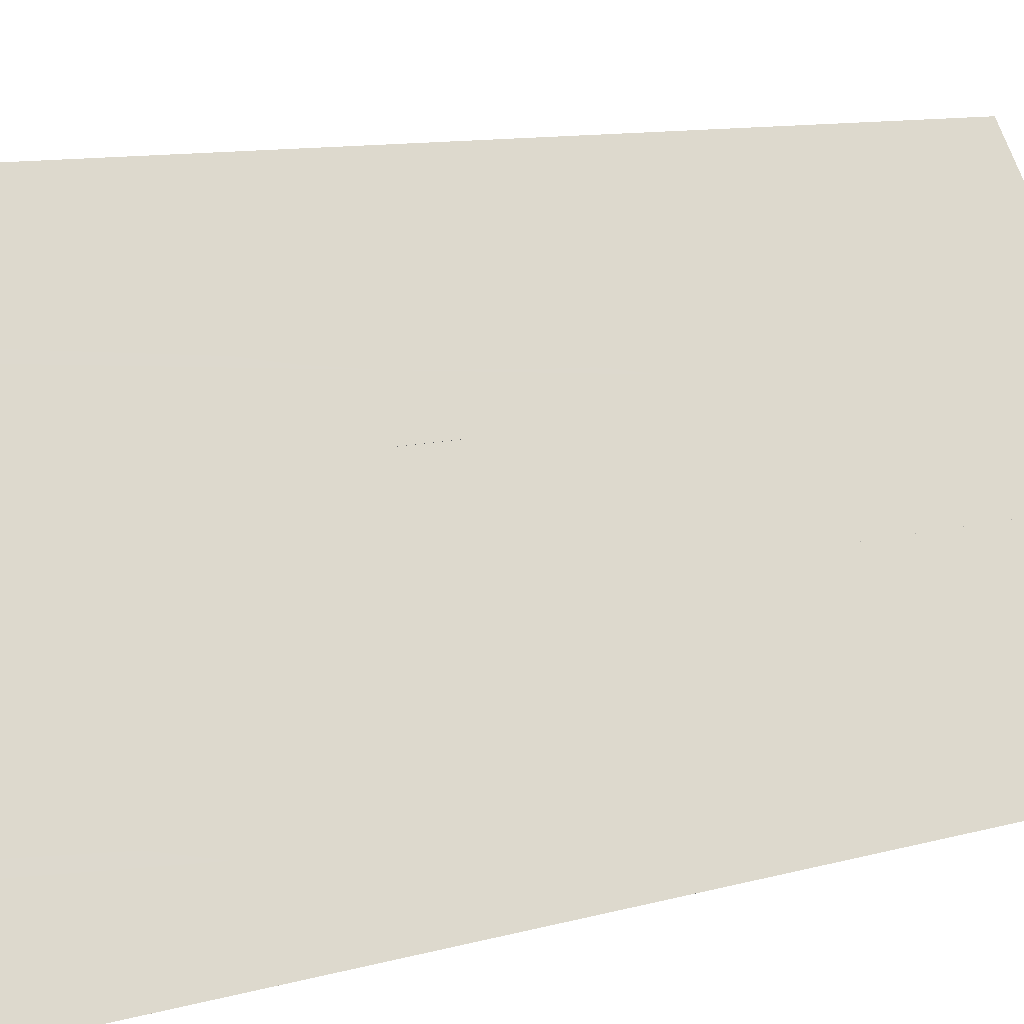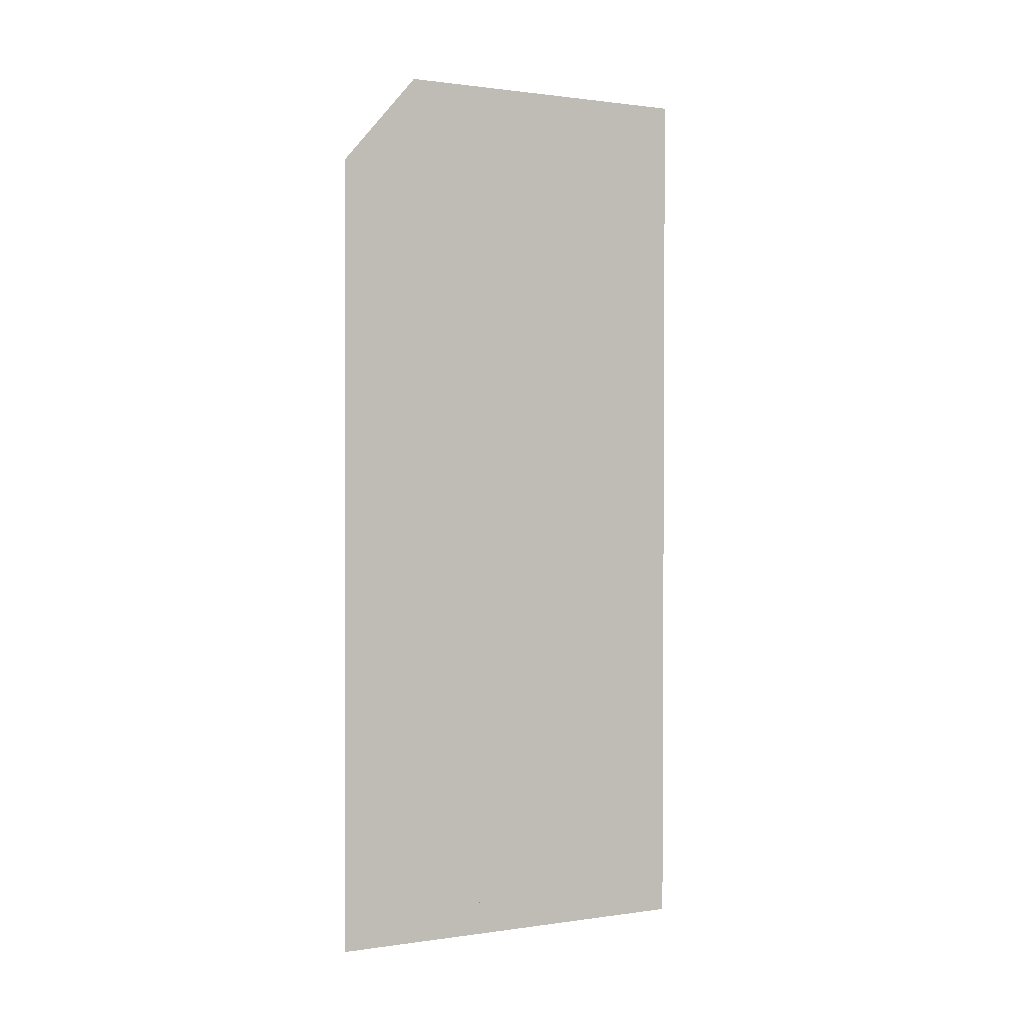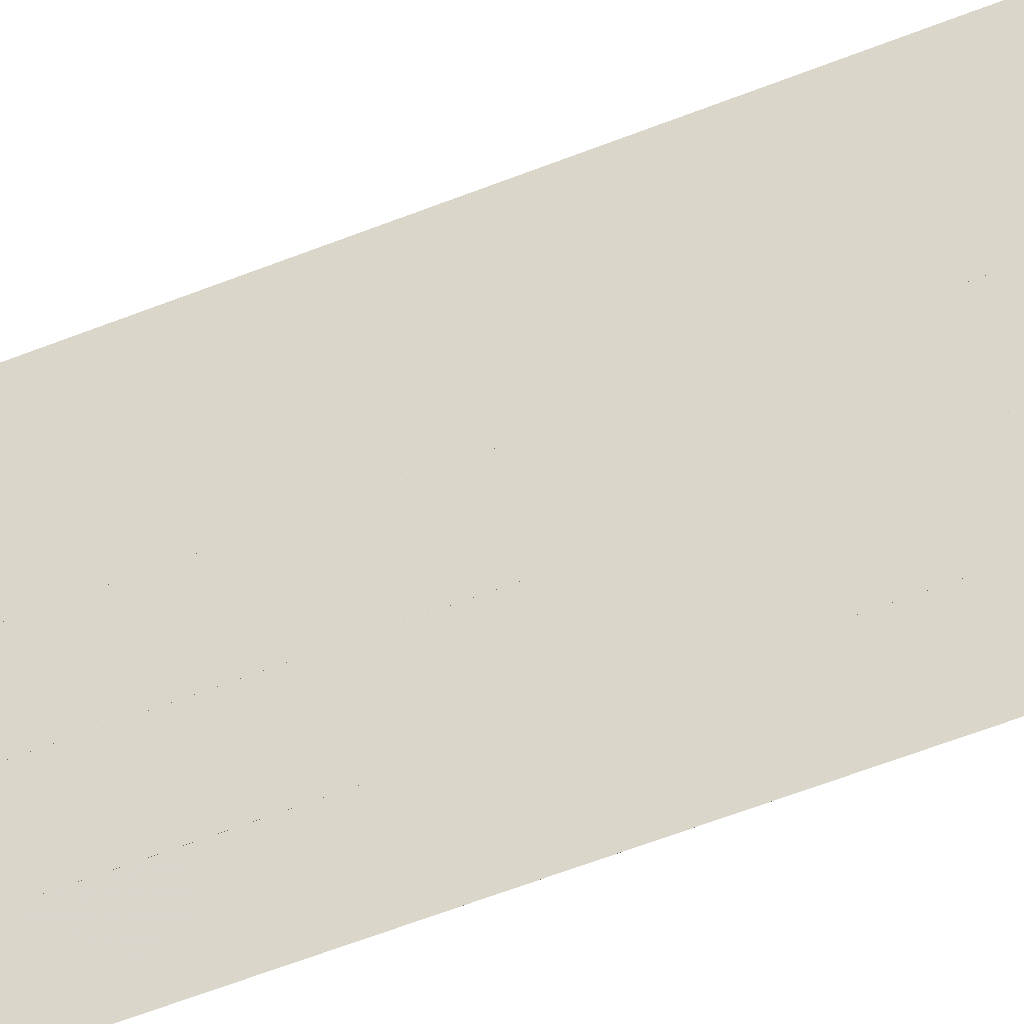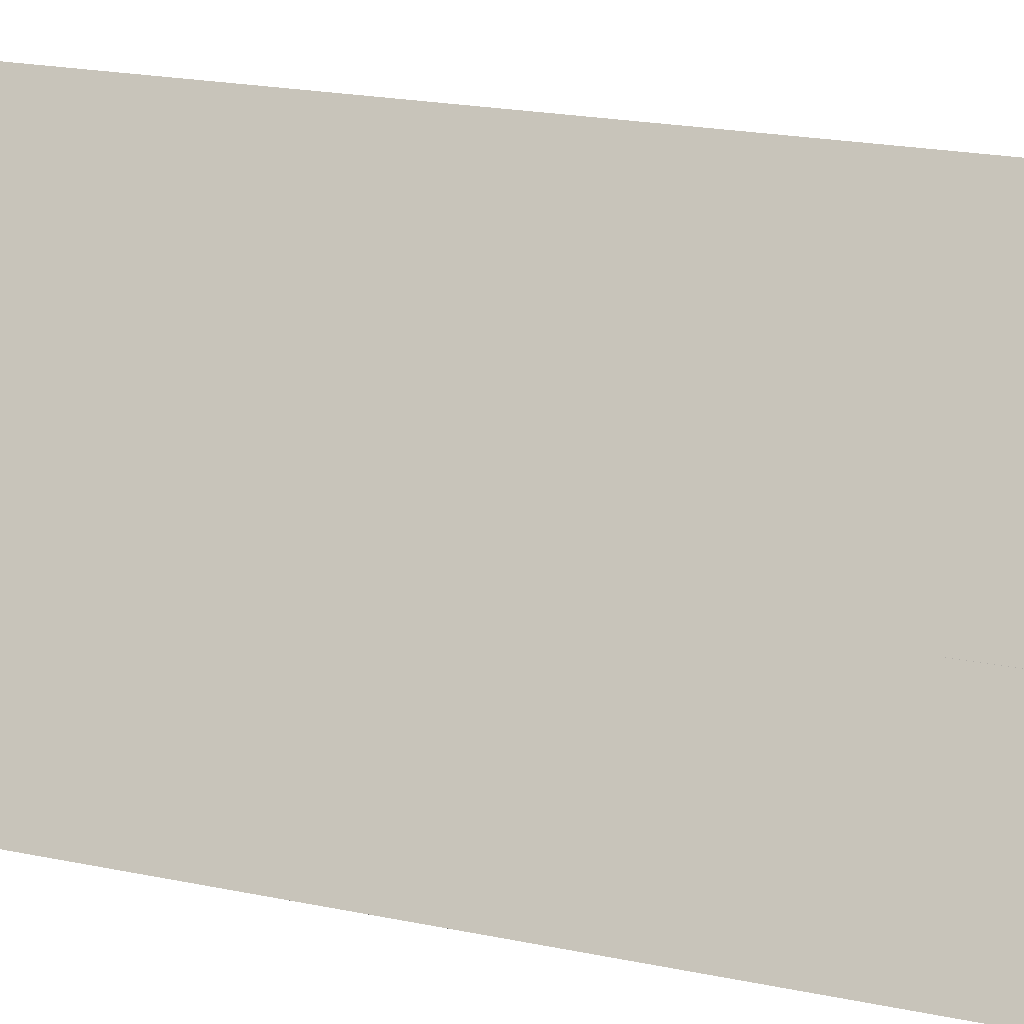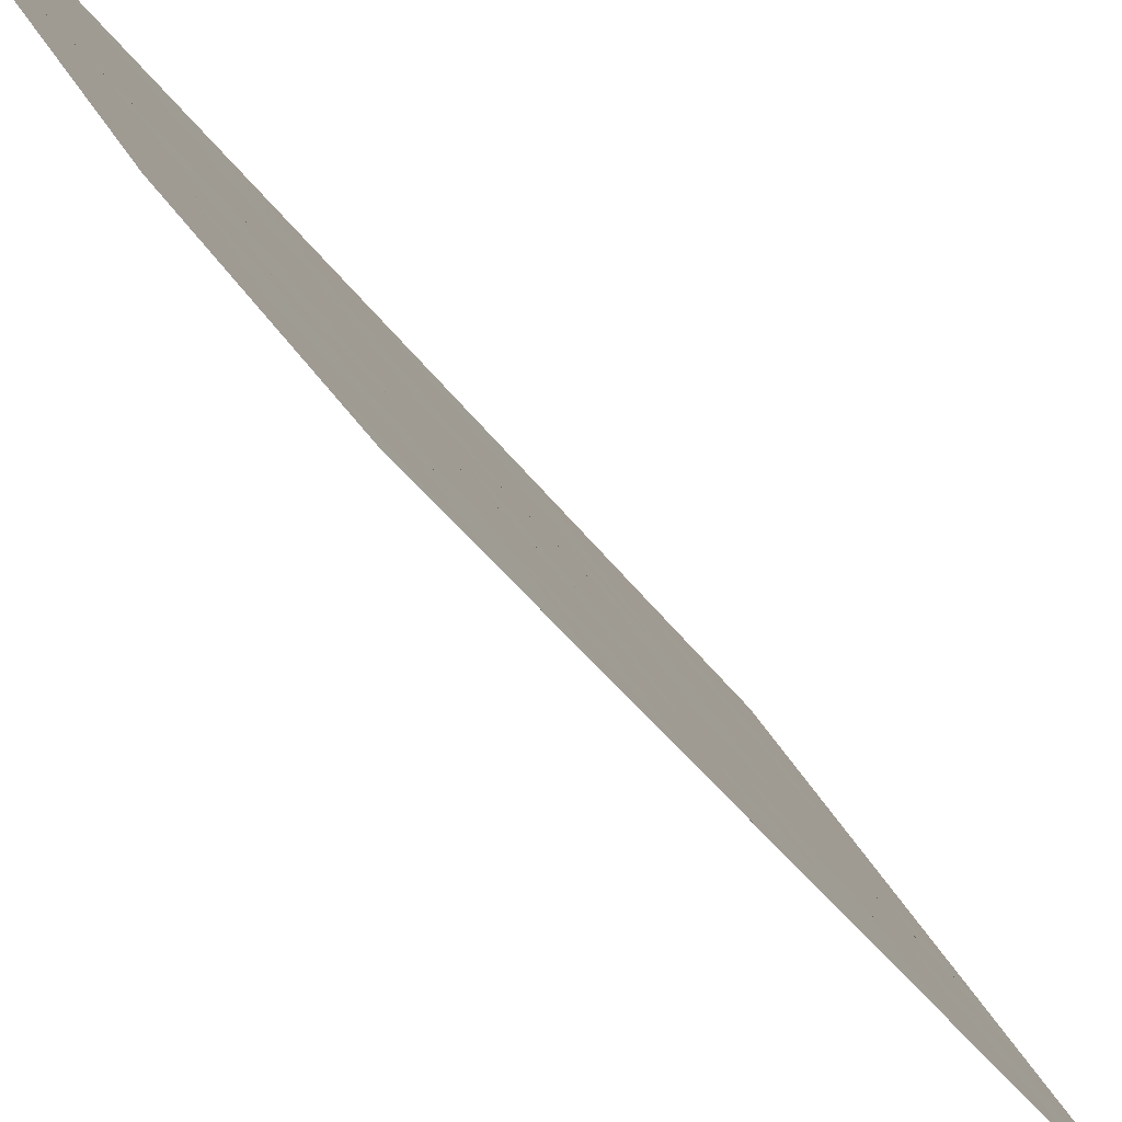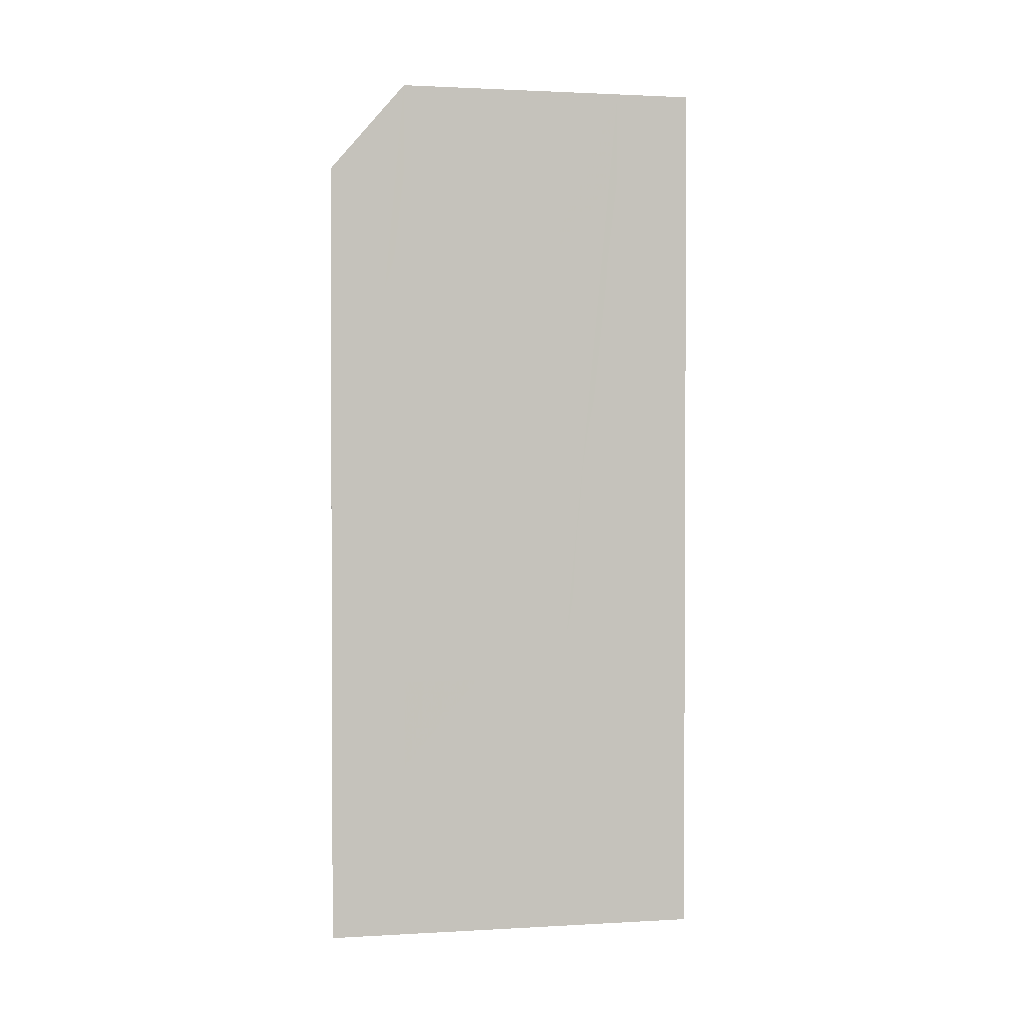
<metadata>
{"format":"obj","ext":"obj","renderer":"f3d","projection":"perspective","resolution":1024,"background":"white","views":[{"elev":8.2,"azim":-132.2,"up":"+Z"},{"elev":0.9,"azim":-85.9,"up":"+Y"},{"elev":-68.6,"azim":110.8,"up":"+Z"},{"elev":17.8,"azim":-66.3,"up":"+Z"},{"elev":-29.1,"azim":-154.5,"up":"+Z"},{"elev":1.4,"azim":-69.3,"up":"+Y"}]}
</metadata>
<code>
v -540.8 -53.07 328.4
v -540.8 -52.58 328.4
v -540.8 -52.09 328.4
v -540.8 -51.6 328.4
v -540.8 -51.1 328.4
v -540.8 -50.61 328.4
v -540.8 -50.12 328.4
v -540.8 -49.63 328.4
v -540.8 -49.14 328.4
v -540.8 -48.65 328.4
v -540.8 -48.15 328.4
v -541 -53.07 328.1
v -541.1 -52.58 328.1
v -541.1 -52.09 328.1
v -541.1 -51.6 328.1
v -541.1 -51.1 328.1
v -541.1 -50.61 328.1
v -541.1 -50.12 328.1
v -541.1 -49.63 328.1
v -541.1 -49.14 328.1
v -541.1 -48.65 328.1
v -541.1 -48.15 328.1
v -541.3 -53.07 327.7
v -541.3 -52.58 327.7
v -541.3 -52.09 327.7
v -541.3 -51.6 327.7
v -541.3 -51.1 327.7
v -541.3 -50.61 327.7
v -541.3 -50.12 327.7
v -541.3 -49.63 327.7
v -541.3 -49.14 327.7
v -541.3 -48.65 327.7
v -541.3 -48.16 327.7
v -541.5 -53.07 327.4
v -541.5 -52.58 327.4
v -541.5 -52.09 327.4
v -541.5 -51.6 327.4
v -541.5 -51.11 327.4
v -541.5 -50.61 327.4
v -541.5 -50.12 327.4
v -541.5 -49.63 327.4
v -541.5 -49.14 327.4
v -541.5 -48.65 327.4
v -541.5 -48.16 327.4
v -541.7 -53.07 327
v -541.7 -52.58 327
v -541.7 -52.09 327
v -541.7 -51.6 327
v -541.7 -51.11 327
v -541.7 -50.61 327
v -541.7 -50.12 327
v -541.7 -49.63 327
v -541.7 -49.14 327
v -541.7 -48.65 327
v -541.7 -48.16 327
v -542 -53.07 326.7
v -542 -52.58 326.7
v -542 -52.09 326.7
v -542 -51.6 326.7
v -542 -51.11 326.7
v -542 -50.61 326.7
v -542 -50.12 326.7
v -542 -49.63 326.7
v -542 -49.14 326.7
v -542 -48.65 326.7
v -542 -48.16 326.7
f 2 13 1
f 1 13 1
f 1 1 13
f 13 1 12
f 13 12 2
f 2 12 3
f 2 3 13
f 13 3 3
f 13 3 14
f 14 3 13
f 14 13 3
f 3 13 4
f 3 4 14
f 14 4 4
f 14 4 15
f 15 4 14
f 15 14 4
f 4 14 5
f 4 5 15
f 15 5 5
f 15 5 16
f 16 5 15
f 16 15 5
f 5 15 6
f 5 6 16
f 16 6 6
f 16 6 17
f 17 6 16
f 17 16 6
f 6 16 7
f 6 7 17
f 17 7 7
f 17 7 18
f 18 7 17
f 18 17 7
f 7 17 8
f 7 8 18
f 18 8 8
f 18 8 19
f 19 8 18
f 19 18 8
f 8 18 9
f 8 9 19
f 19 9 9
f 19 9 20
f 20 9 19
f 20 19 10
f 10 19 21
f 10 21 9
f 9 21 9
f 9 9 21
f 21 9 20
f 21 20 11
f 11 20 22
f 11 22 10
f 10 22 10
f 10 10 22
f 22 10 21
f 22 21 24
f 24 21 23
f 24 23 13
f 13 23 12
f 13 12 13
f 13 12 23
f 13 23 13
f 13 23 14
f 13 14 24
f 24 14 14
f 24 14 25
f 25 14 24
f 25 24 14
f 14 24 15
f 14 15 25
f 25 15 15
f 25 15 26
f 26 15 25
f 26 25 16
f 16 25 27
f 16 27 15
f 15 27 15
f 15 15 27
f 27 15 26
f 27 26 16
f 16 26 17
f 16 17 27
f 27 17 17
f 27 17 28
f 28 17 27
f 28 27 17
f 17 27 18
f 17 18 28
f 28 18 18
f 28 18 29
f 29 18 28
f 29 28 18
f 18 28 19
f 18 19 29
f 29 19 19
f 29 19 30
f 30 19 29
f 30 29 30
f 30 29 19
f 30 19 31
f 31 19 19
f 31 19 20
f 20 19 31
f 20 31 20
f 20 31 21
f 20 21 31
f 31 21 21
f 31 21 32
f 32 21 31
f 32 31 21
f 21 31 22
f 21 22 32
f 32 22 22
f 32 22 33
f 33 22 32
f 33 32 23
f 23 32 24
f 23 24 34
f 34 24 24
f 34 24 35
f 35 24 34
f 35 34 24
f 24 34 25
f 24 25 35
f 35 25 25
f 35 25 36
f 36 25 35
f 36 35 37
f 37 35 36
f 37 36 26
f 26 36 25
f 26 25 26
f 26 25 36
f 26 36 26
f 26 36 27
f 26 27 37
f 37 27 27
f 37 27 38
f 38 27 37
f 38 37 38
f 38 37 27
f 38 27 39
f 39 27 27
f 39 27 28
f 28 27 39
f 28 39 28
f 28 39 29
f 28 29 39
f 39 29 29
f 39 29 40
f 40 29 39
f 40 39 29
f 29 39 30
f 29 30 40
f 40 30 30
f 40 30 41
f 41 30 40
f 41 40 30
f 30 40 31
f 30 31 41
f 41 31 31
f 41 31 42
f 42 31 41
f 42 41 31
f 31 41 32
f 31 32 42
f 42 32 32
f 42 32 43
f 43 32 42
f 43 42 33
f 33 42 44
f 33 44 32
f 32 44 32
f 32 32 44
f 44 32 43
f 44 43 34
f 34 43 35
f 34 35 45
f 45 35 35
f 45 35 46
f 46 35 45
f 46 45 47
f 47 45 46
f 47 46 36
f 36 46 35
f 36 35 36
f 36 35 46
f 36 46 36
f 36 46 37
f 36 37 47
f 47 37 37
f 47 37 48
f 48 37 47
f 48 47 49
f 49 47 48
f 49 48 38
f 38 48 37
f 38 37 38
f 38 37 48
f 38 48 38
f 38 48 39
f 38 39 49
f 49 39 39
f 49 39 50
f 50 39 49
f 50 49 39
f 39 49 40
f 39 40 50
f 50 40 40
f 50 40 51
f 51 40 50
f 51 50 41
f 41 50 52
f 41 52 40
f 40 52 40
f 40 40 52
f 52 40 51
f 52 51 53
f 53 51 52
f 53 52 42
f 42 52 41
f 42 41 42
f 42 41 52
f 42 52 43
f 43 52 54
f 43 54 42
f 42 54 42
f 42 42 54
f 54 42 53
f 54 53 43
f 43 53 44
f 43 44 54
f 54 44 44
f 54 44 55
f 55 44 54
f 55 54 57
f 57 54 56
f 57 56 46
f 46 56 45
f 46 45 46
f 46 45 56
f 46 56 46
f 46 56 47
f 46 47 57
f 57 47 47
f 57 47 58
f 58 47 57
f 58 57 48
f 48 57 59
f 48 59 47
f 47 59 47
f 47 47 59
f 59 47 58
f 59 58 49
f 49 58 60
f 49 60 48
f 48 60 48
f 48 48 60
f 60 48 59
f 60 59 50
f 50 59 61
f 50 61 49
f 49 61 49
f 49 49 61
f 61 49 60
f 61 60 62
f 62 60 61
f 62 61 51
f 51 61 50
f 51 50 51
f 51 50 61
f 51 61 51
f 51 61 52
f 51 52 62
f 62 52 52
f 62 52 63
f 63 52 62
f 63 62 53
f 53 62 64
f 53 64 52
f 52 64 52
f 52 52 64
f 64 52 63
f 64 63 65
f 65 63 64
f 65 64 54
f 54 64 53
f 54 53 54
f 54 53 64
f 54 64 54
f 54 64 55
f 54 55 65

</code>
